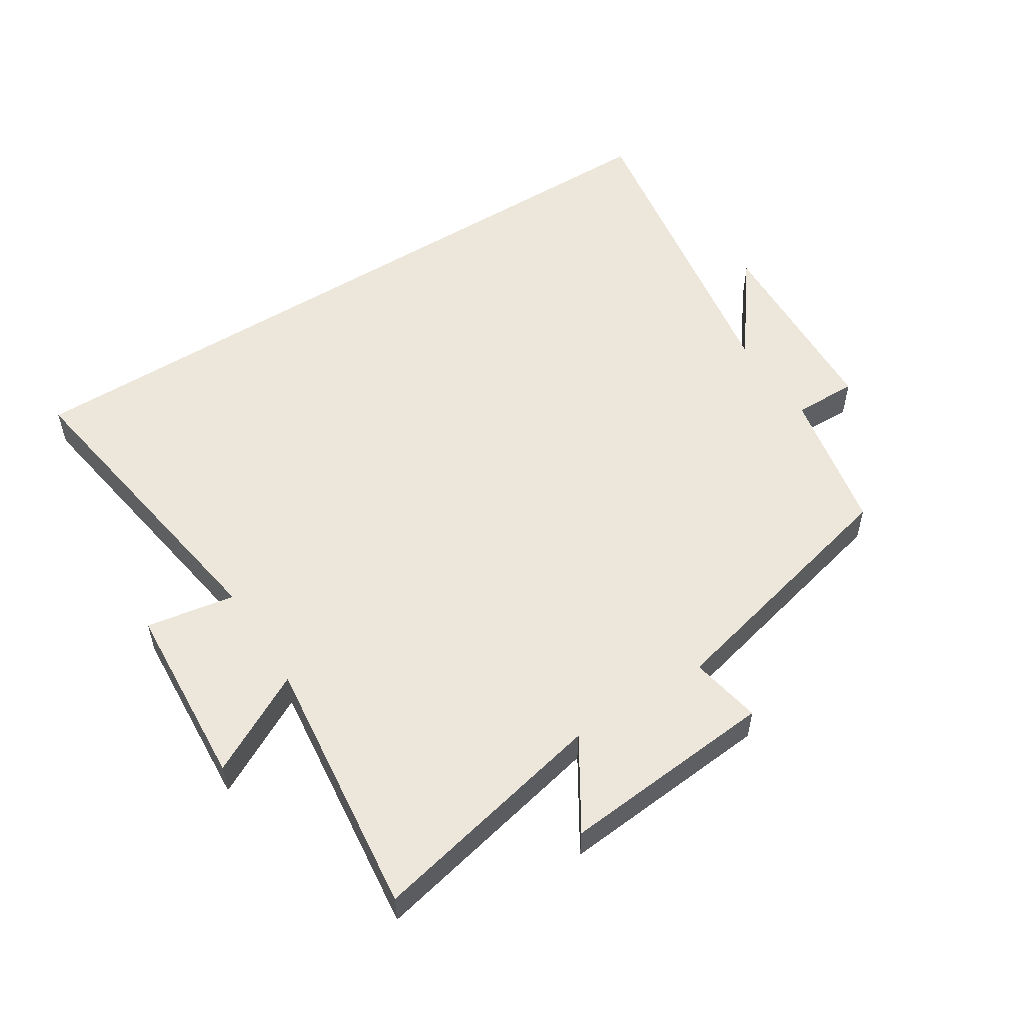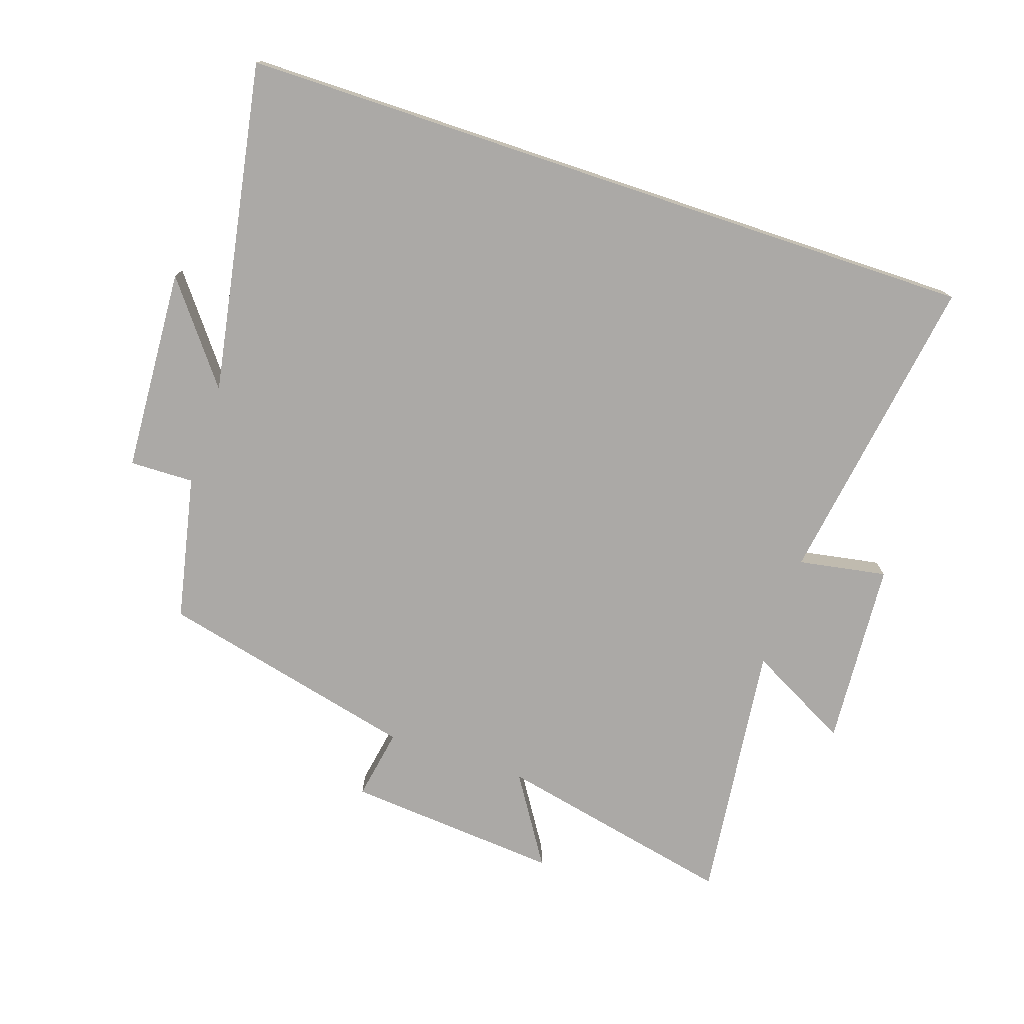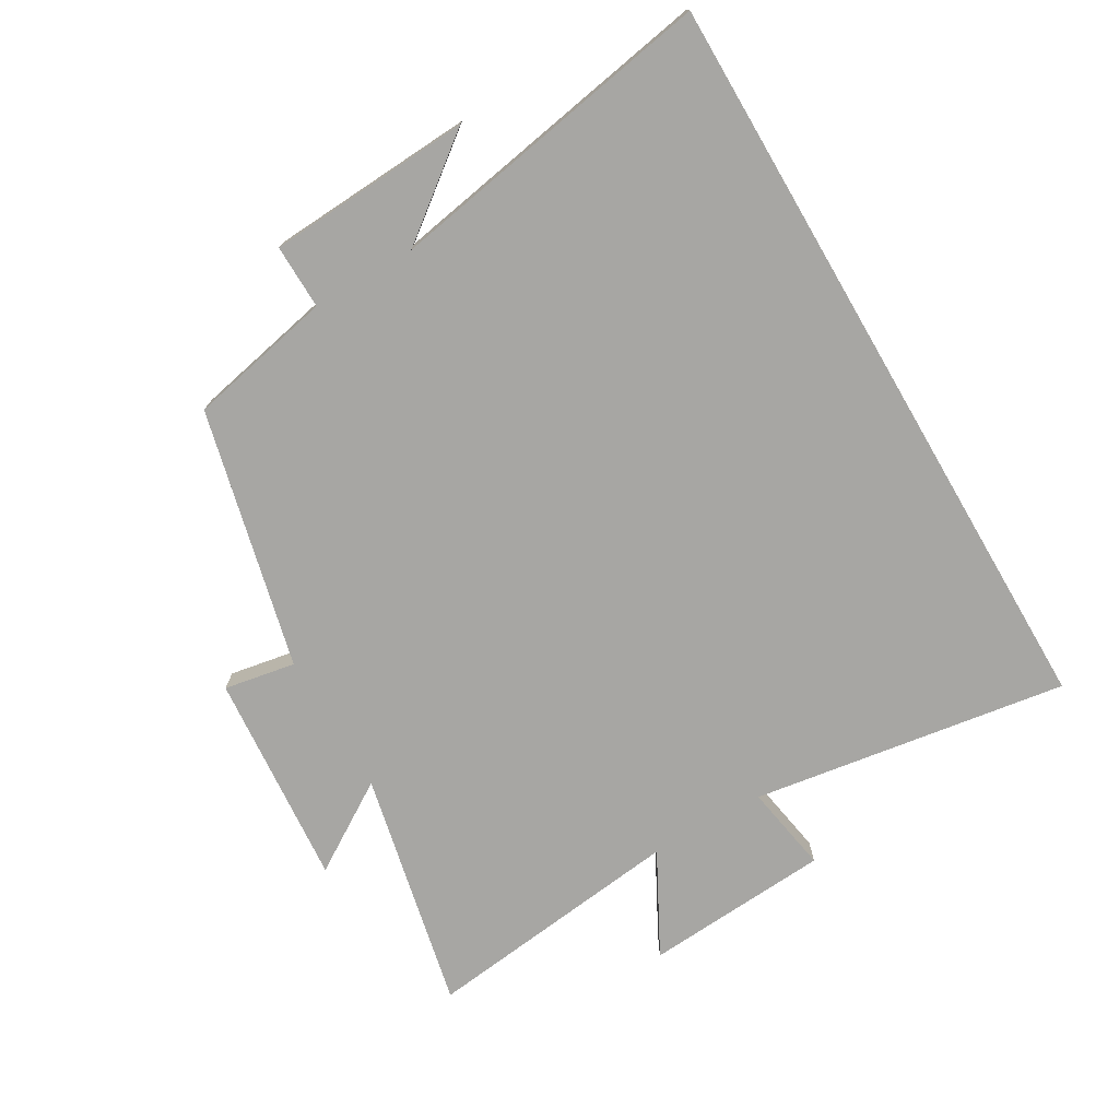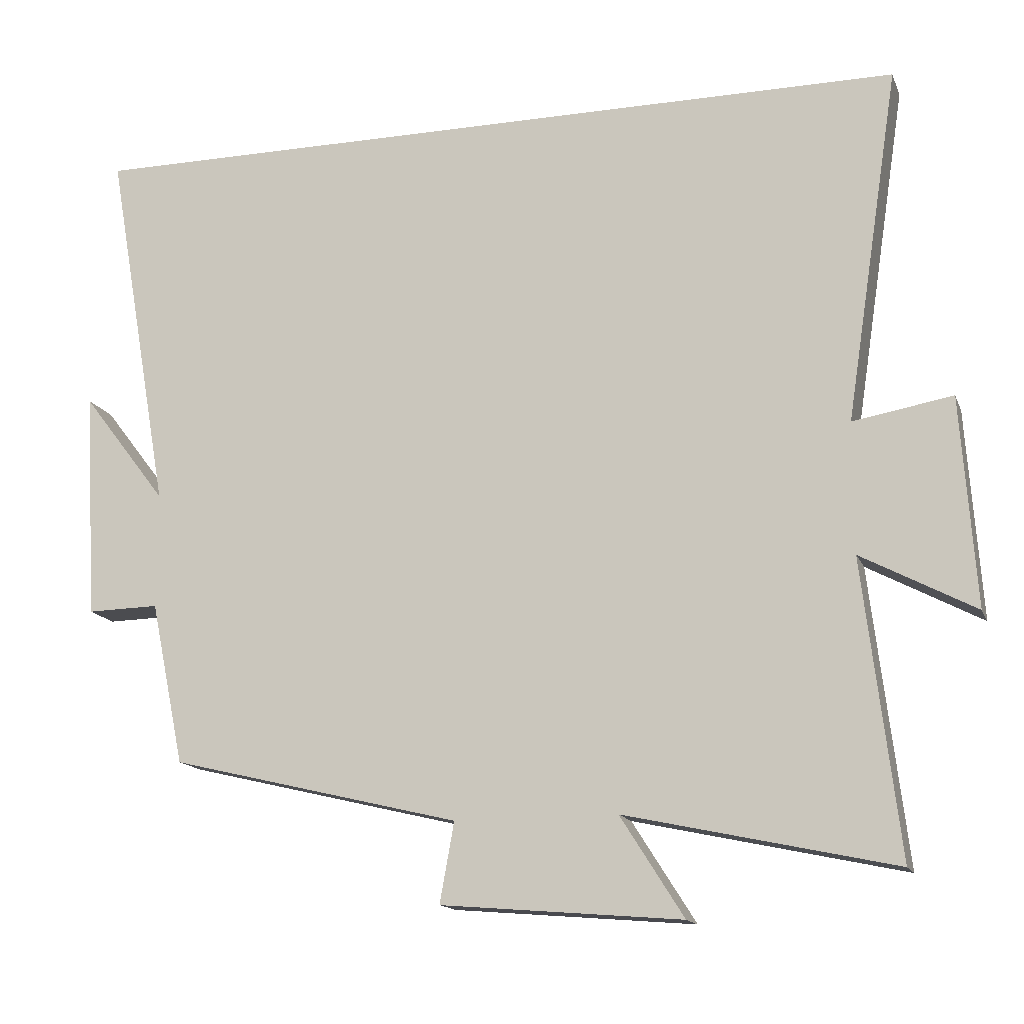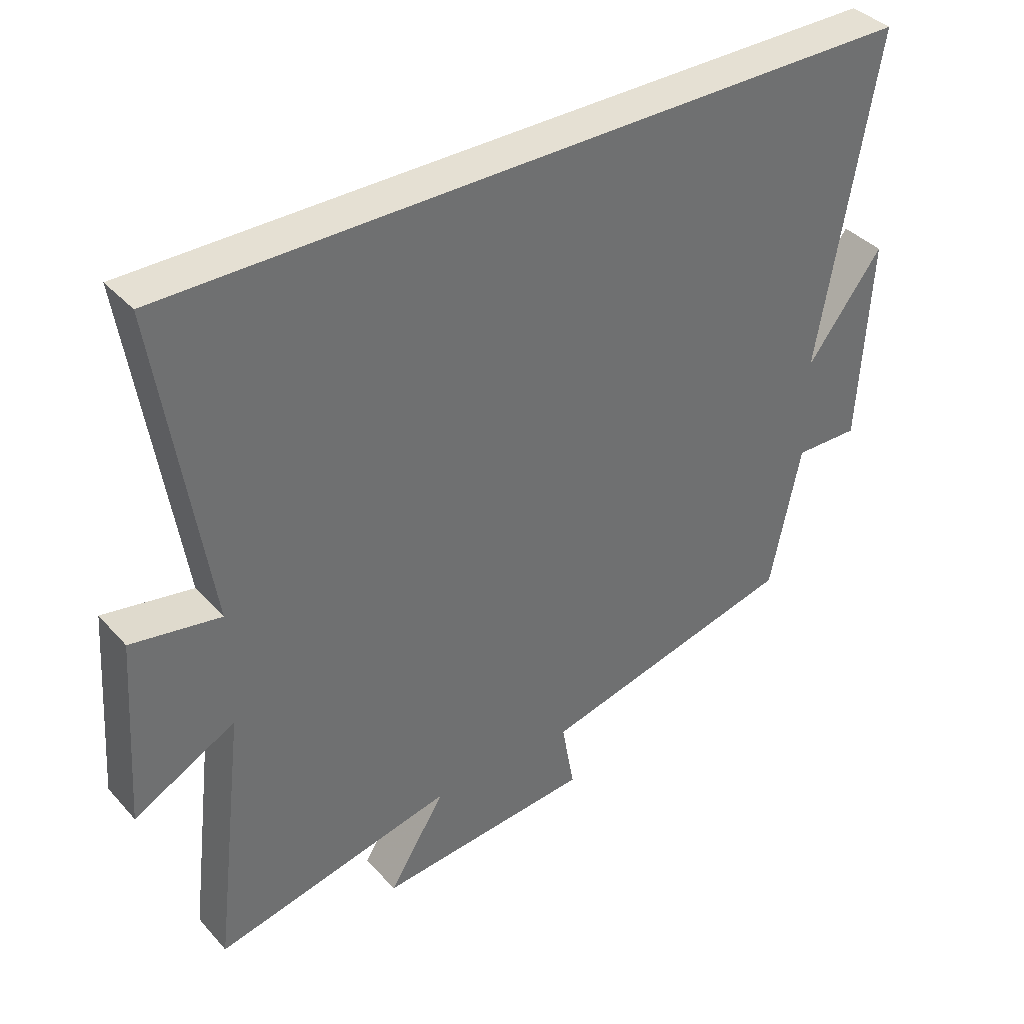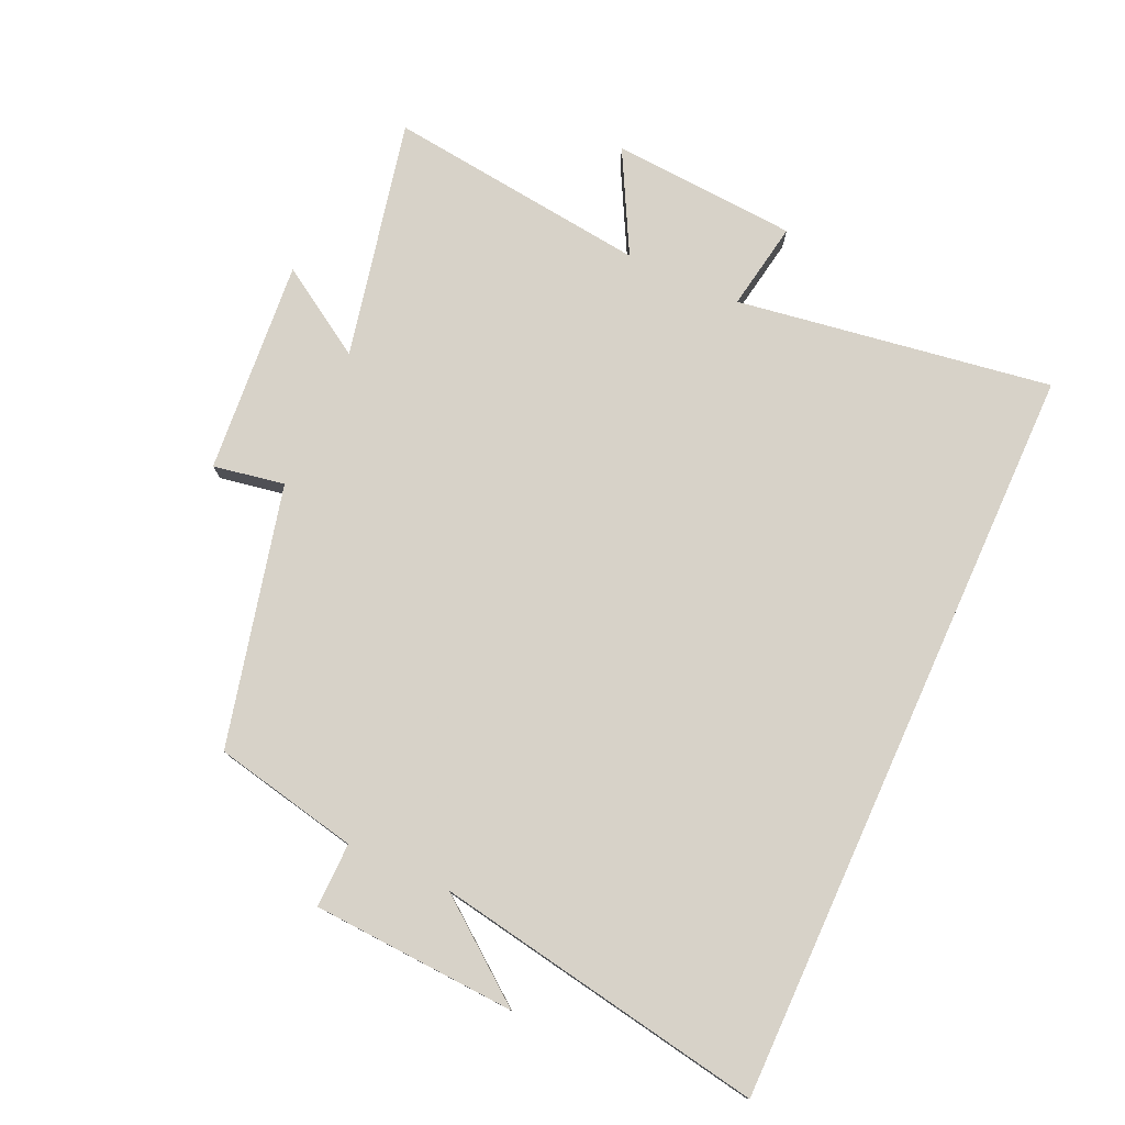
<metadata>
{"format":"obj","ext":"obj","renderer":"f3d","projection":"perspective","resolution":1024,"background":"white","views":[{"elev":53.9,"azim":147.3,"up":"+Y"},{"elev":-75.6,"azim":-18.4,"up":"+Y"},{"elev":-74.2,"azim":-59.7,"up":"+Y"},{"elev":-14.9,"azim":16.7,"up":"+Z"},{"elev":38.0,"azim":143.3,"up":"+Z"},{"elev":77.4,"azim":-65.6,"up":"+Y"}]}
</metadata>
<code>
v 0.549 0.07 -0.581
v 0.176 0.07 -0.5
v 0.264 0.07 -0.639
v -0.07 0.07 -0.611
v -0.05 0.07 -0.5
v -0.453 0.07 -0.403
v -0.5 0.07 -0.177
v -0.6 0.07 -0.179
v -0.618 0.07 0.139
v -0.5 0.07 -0.015
v -0.59 0.07 0.5
v 0.575 0.07 0.5
v 0.5 0.07 0.009
v 0.638 0.07 0.033
v 0.658 0.07 -0.257
v 0.5 0.07 -0.173
v 0.549 0 -0.581
v 0.176 0 -0.5
v 0.264 0 -0.639
v -0.07 0 -0.611
v -0.05 0 -0.5
v -0.453 0 -0.403
v -0.5 0 -0.177
v -0.6 0 -0.179
v -0.618 0 0.139
v -0.5 0 -0.015
v -0.59 0 0.5
v 0.575 0 0.5
v 0.5 0 0.009
v 0.638 0 0.033
v 0.658 0 -0.257
v 0.5 0 -0.173
f 13 14 15 16
f 10 11 12 13
f 10 13 16
f 7 8 9 10
f 5 6 7 10
f 5 10 16
f 2 3 4 5
f 2 5 16
f 1 2 16
f 32 31 30 29
f 29 28 27 26
f 32 29 26
f 26 25 24 23
f 26 23 22 21
f 32 26 21
f 21 20 19 18
f 32 21 18
f 32 18 17
f 1 17 18 2
f 2 18 19 3
f 3 19 20 4
f 4 20 21 5
f 5 21 22 6
f 6 22 23 7
f 7 23 24 8
f 8 24 25 9
f 9 25 26 10
f 10 26 27 11
f 11 27 28 12
f 12 28 29 13
f 13 29 30 14
f 14 30 31 15
f 15 31 32 16
f 16 32 17 1

</code>
